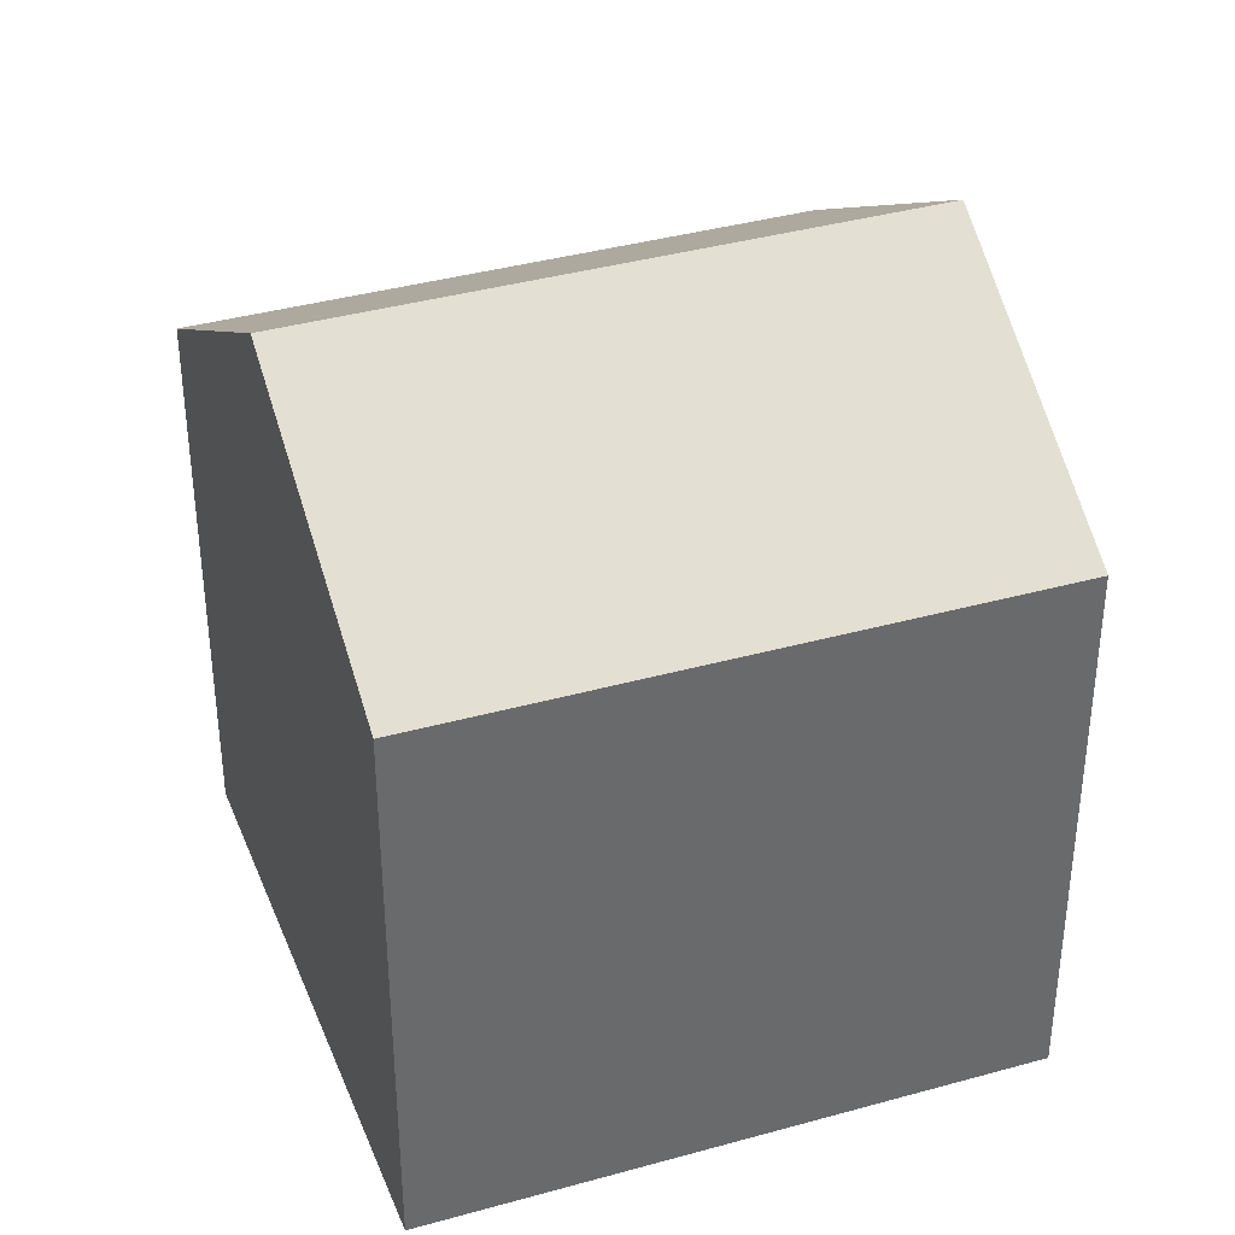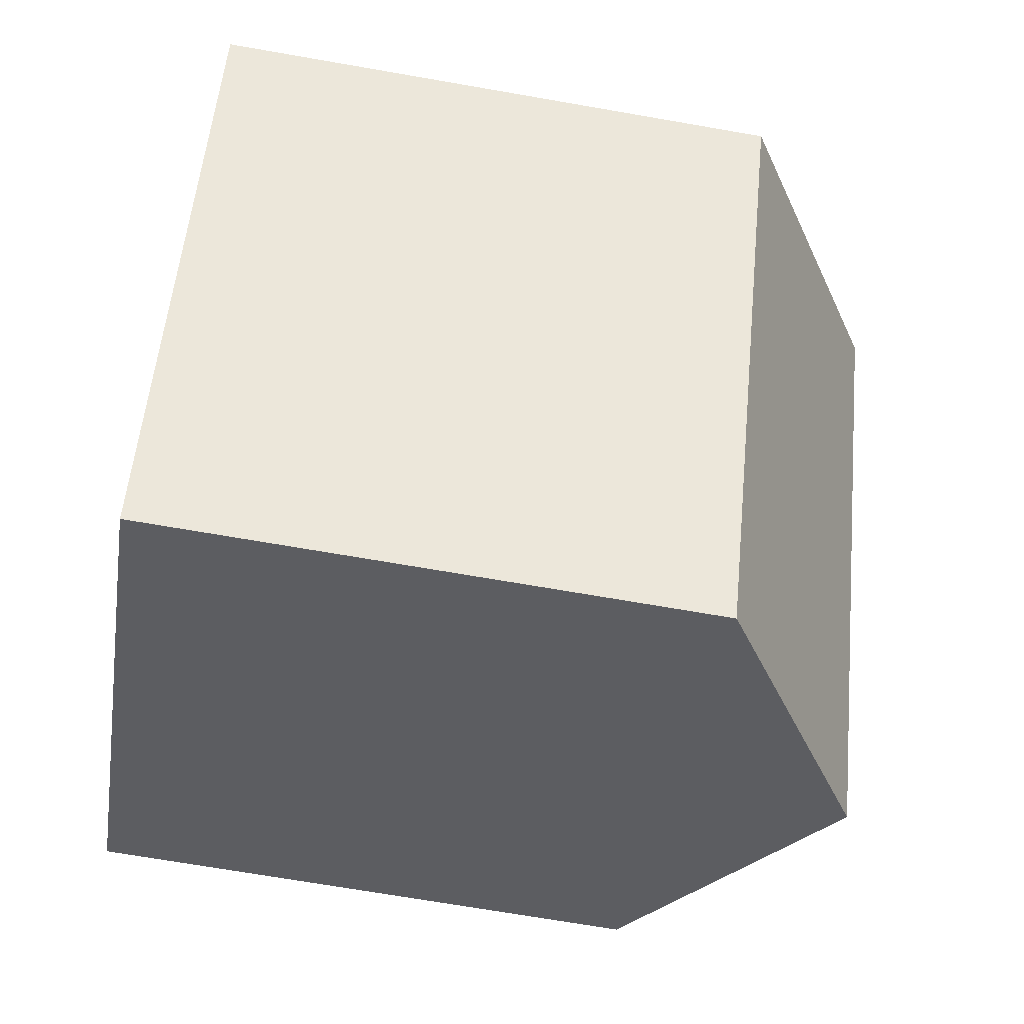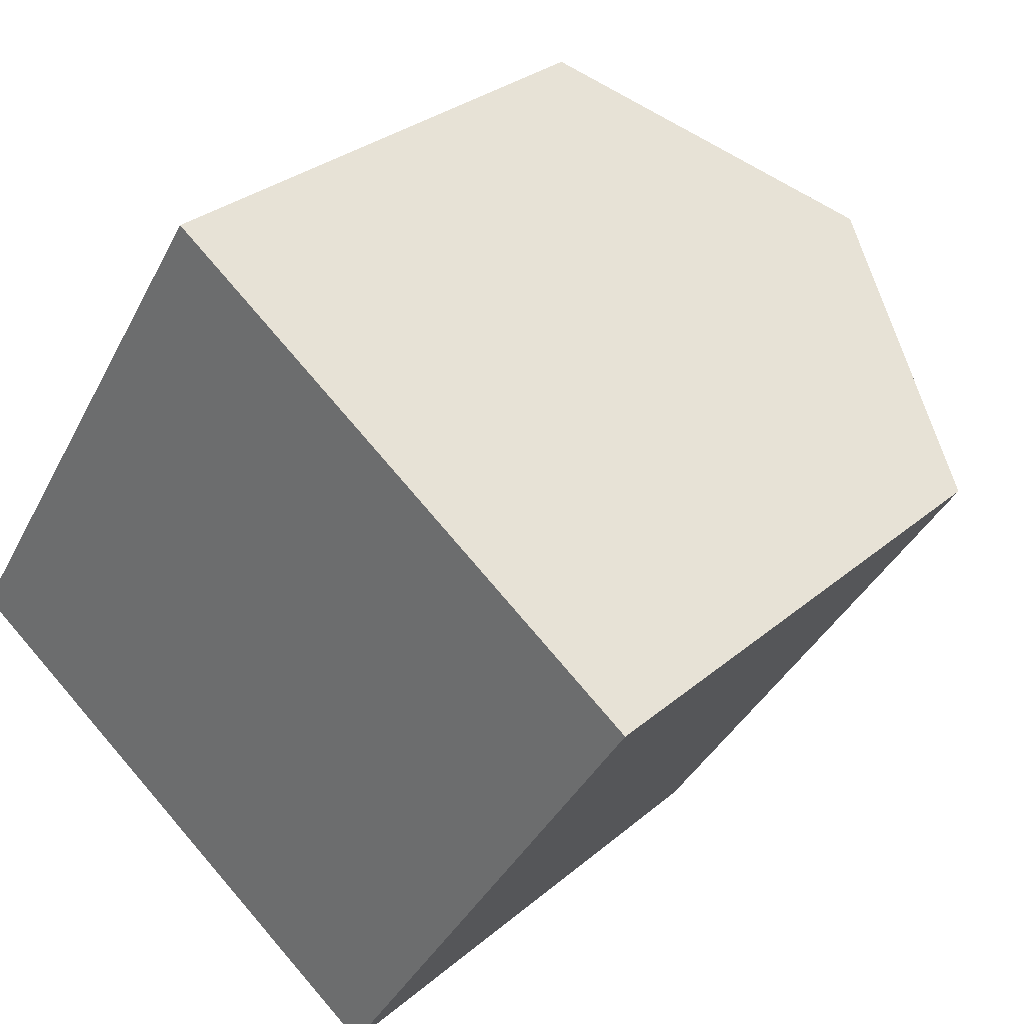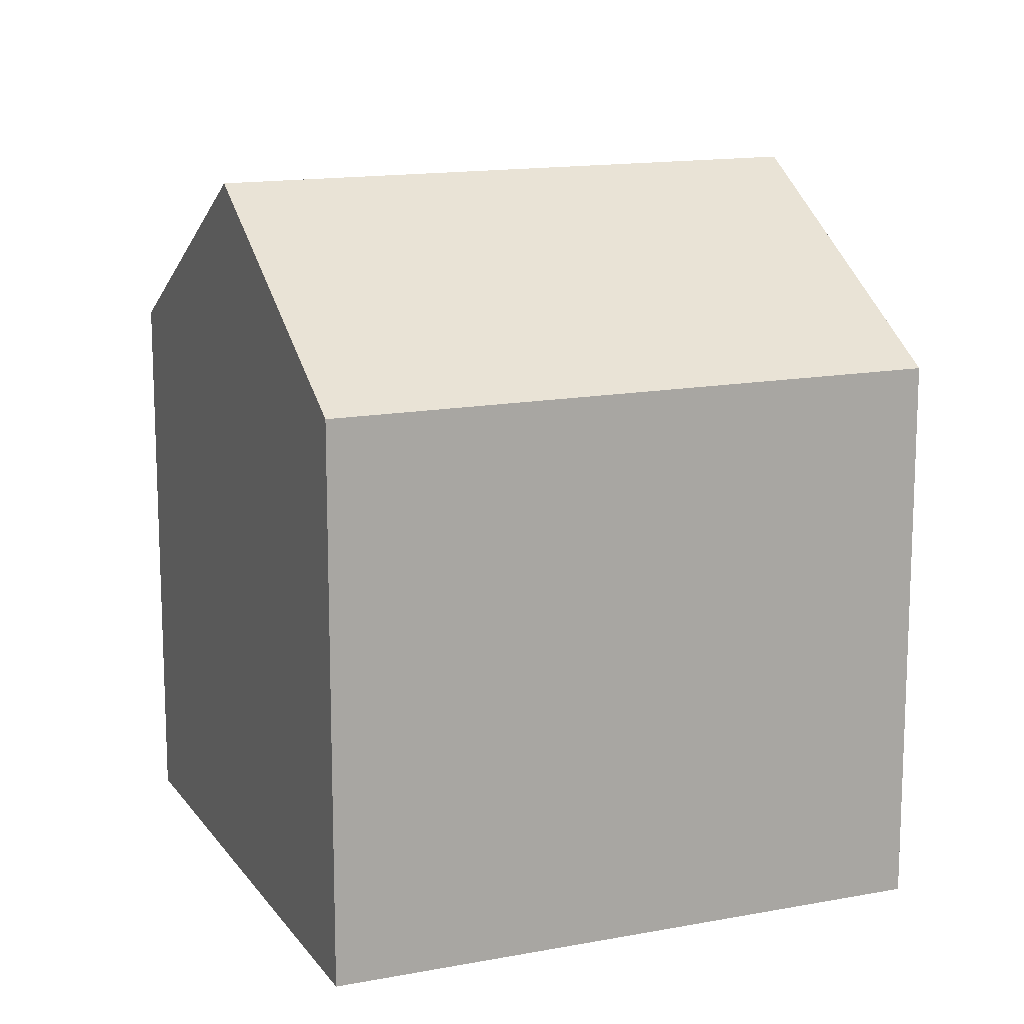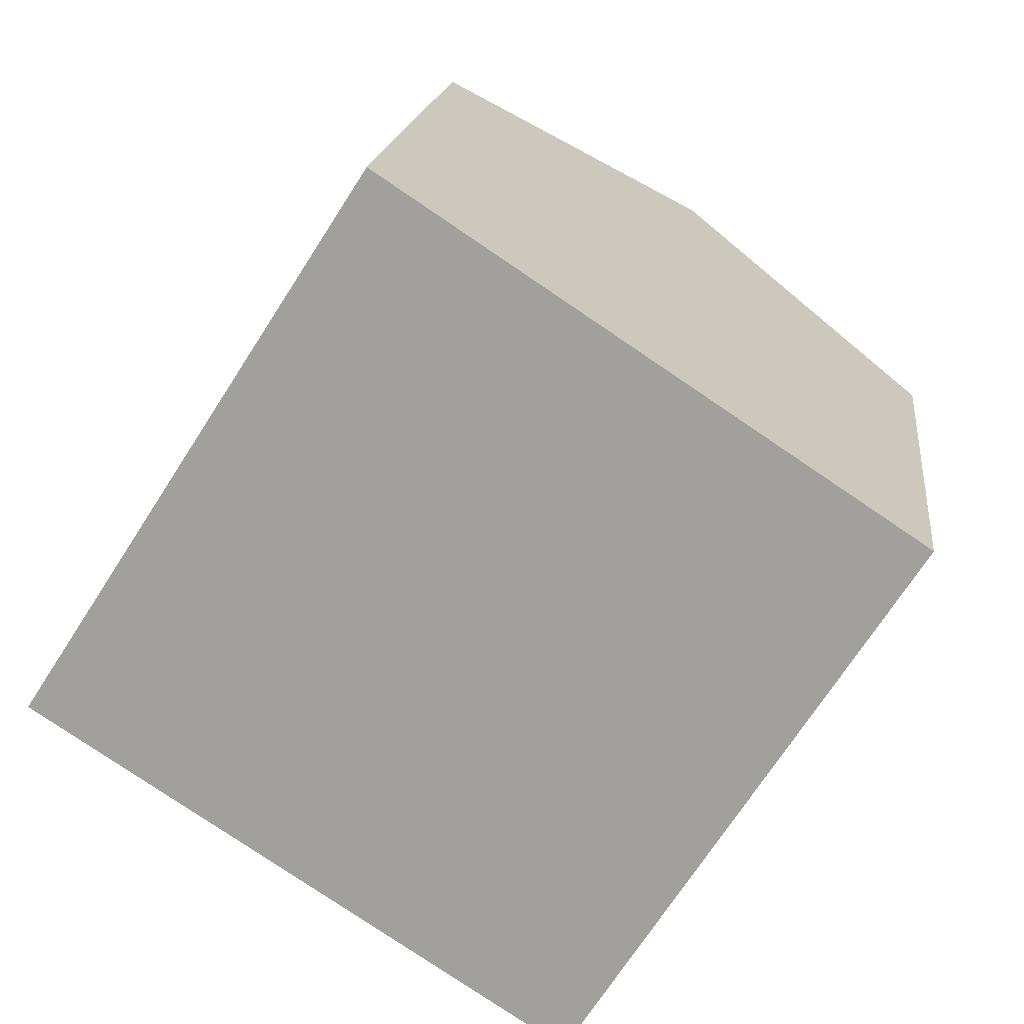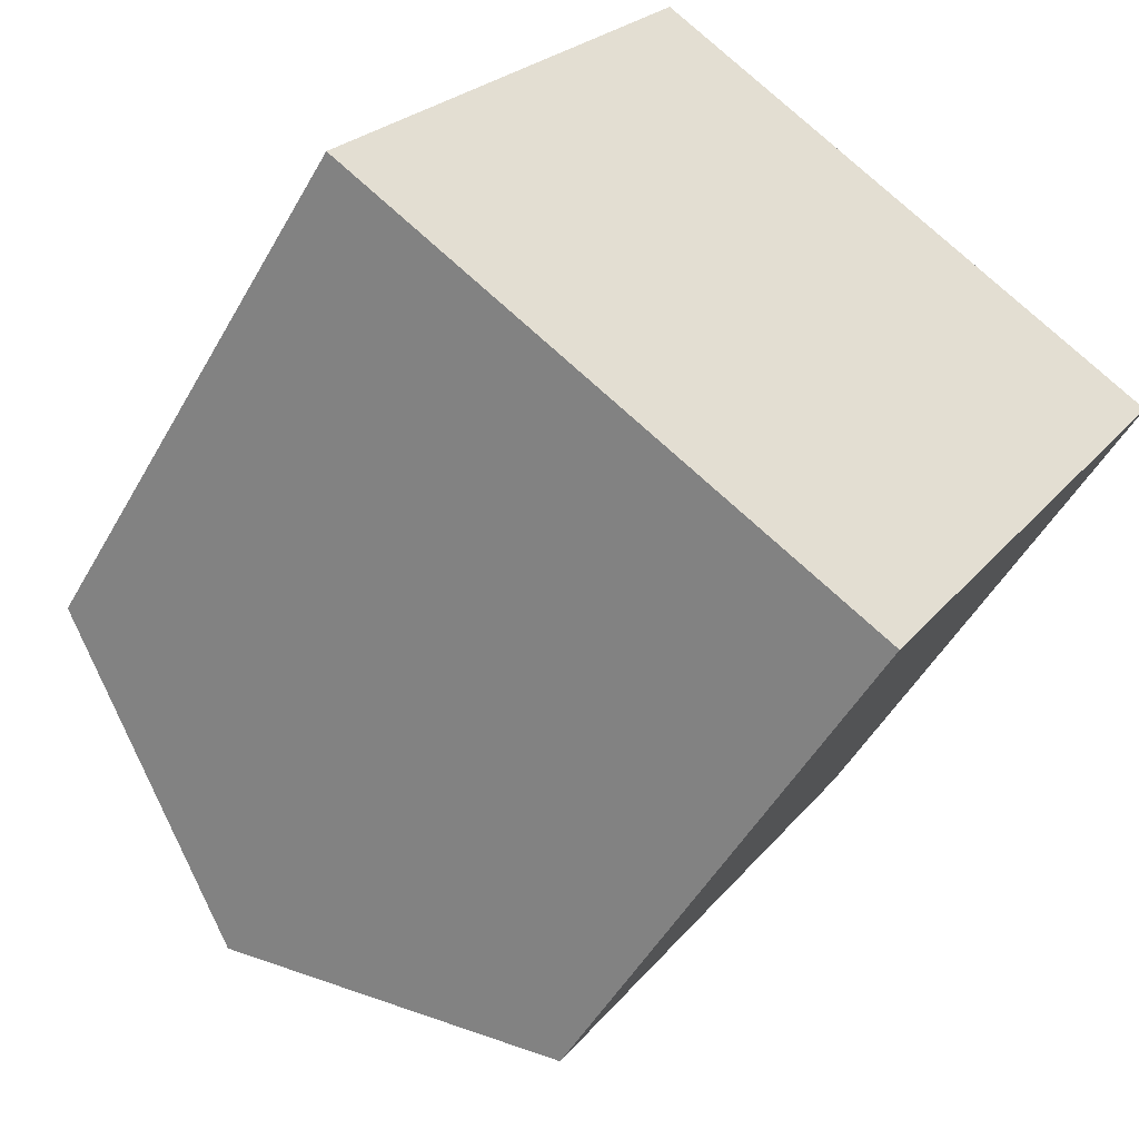
<metadata>
{"format":"obj","ext":"obj","renderer":"f3d","projection":"perspective","resolution":1024,"background":"white","views":[{"elev":38.0,"azim":103.0,"up":"+Y"},{"elev":-69.4,"azim":80.1,"up":"+Z"},{"elev":29.5,"azim":39.0,"up":"+Z"},{"elev":14.4,"azim":-79.9,"up":"+Y"},{"elev":17.2,"azim":6.5,"up":"+Z"},{"elev":-49.8,"azim":-28.4,"up":"+Z"}]}
</metadata>
<code>
v  5.687 16.28 -3.659
v  11.5 12.31 -7.174
v  11.4 12.31 -7.333
v  18.7 12.34 4.146
v  13.08 16.28 7.864
v  18.2 12.69 4.48
v  7.435 12.33 11.59
v  0.334 12.56 -0.215
v  0 12.33 7.547e-16
v  7.753 12.55 11.38
v  7.435 -7.098e-16 11.59
v  7.753 -6.969e-16 11.38
v  18.2 -2.743e-16 4.48
v  18.7 -2.539e-16 4.146
v  13.08 -4.815e-16 7.864
v  11.5 4.393e-16 -7.174
v  11.4 4.49e-16 -7.333
v  5.687 2.24e-16 -3.659
v  0.334 1.317e-17 -0.215
v  0 0 0
g defaultobject
f 1 2 3
f 2 1 4
f 4 1 5
f 4 5 6
f 7 8 9
f 8 7 1
f 1 7 5
f 5 7 10
f 10 6 5
f 6 10 7
f 6 7 11
f 6 11 4
f 4 11 12
f 4 12 13
f 4 13 14
f 13 12 15
f 14 2 4
f 2 14 16
f 2 16 3
f 3 16 17
f 17 1 3
f 1 17 8
f 8 17 18
f 8 18 9
f 9 18 19
f 9 19 20
f 20 7 9
f 7 20 11
f 16 18 17
f 18 16 14
f 18 14 13
f 18 13 15
f 18 15 19
f 19 15 12
f 19 12 20
f 20 12 11

</code>
